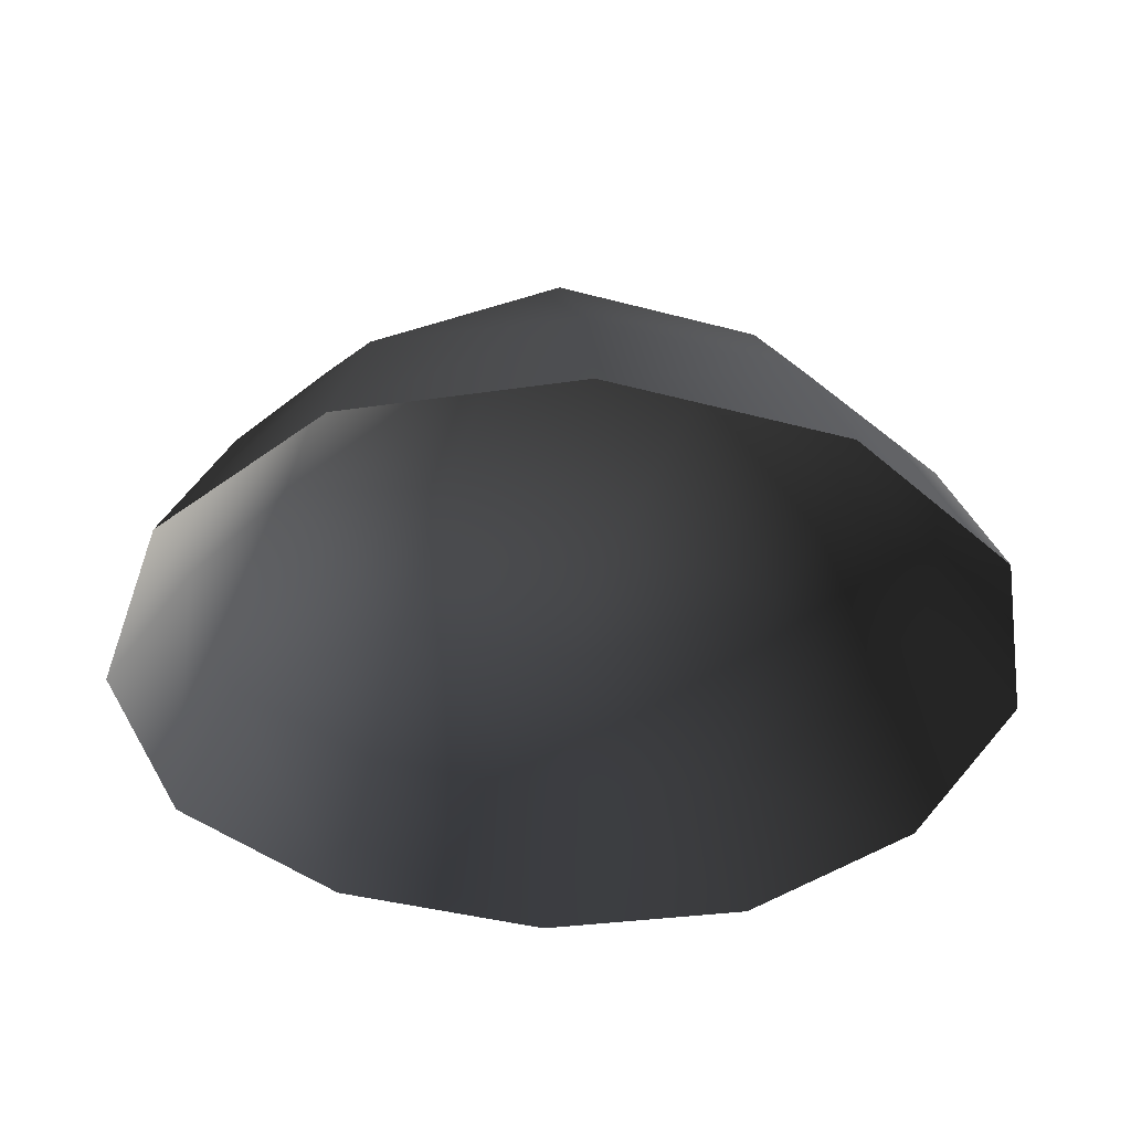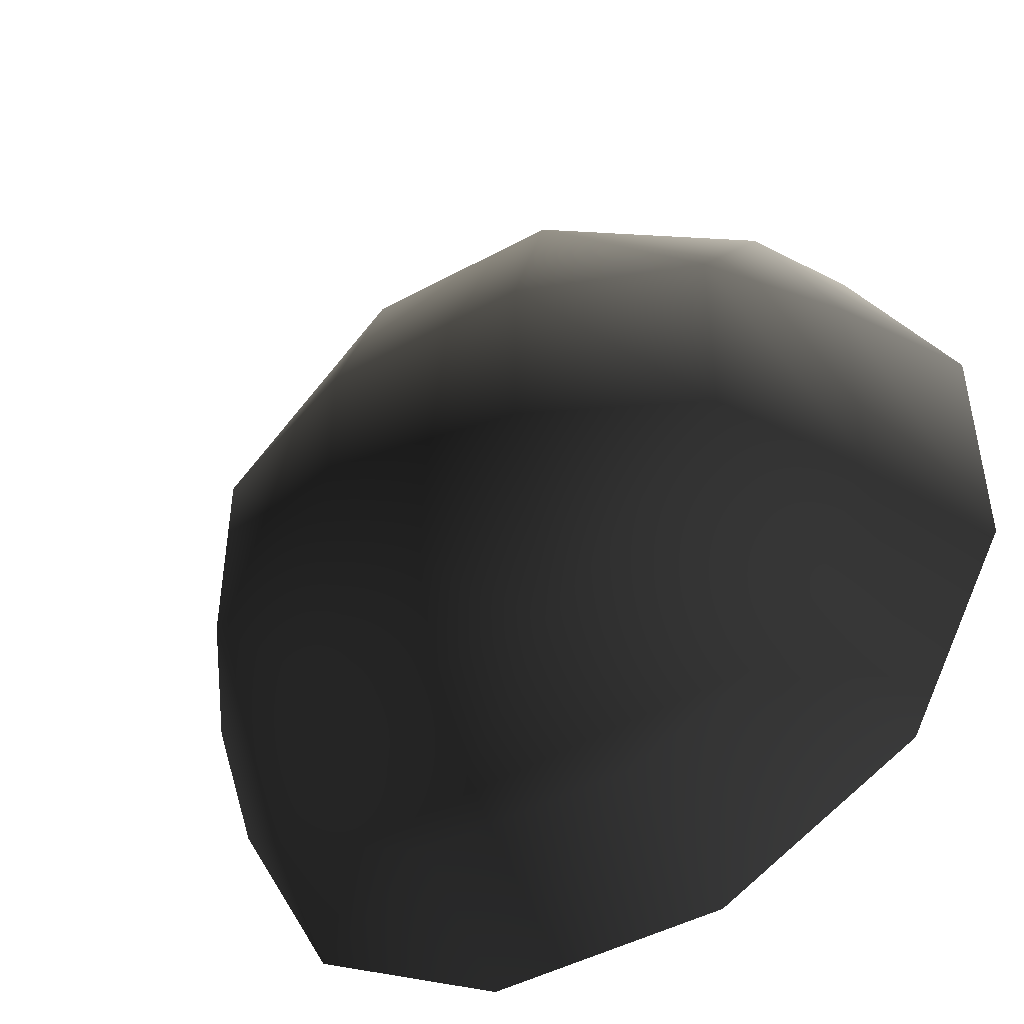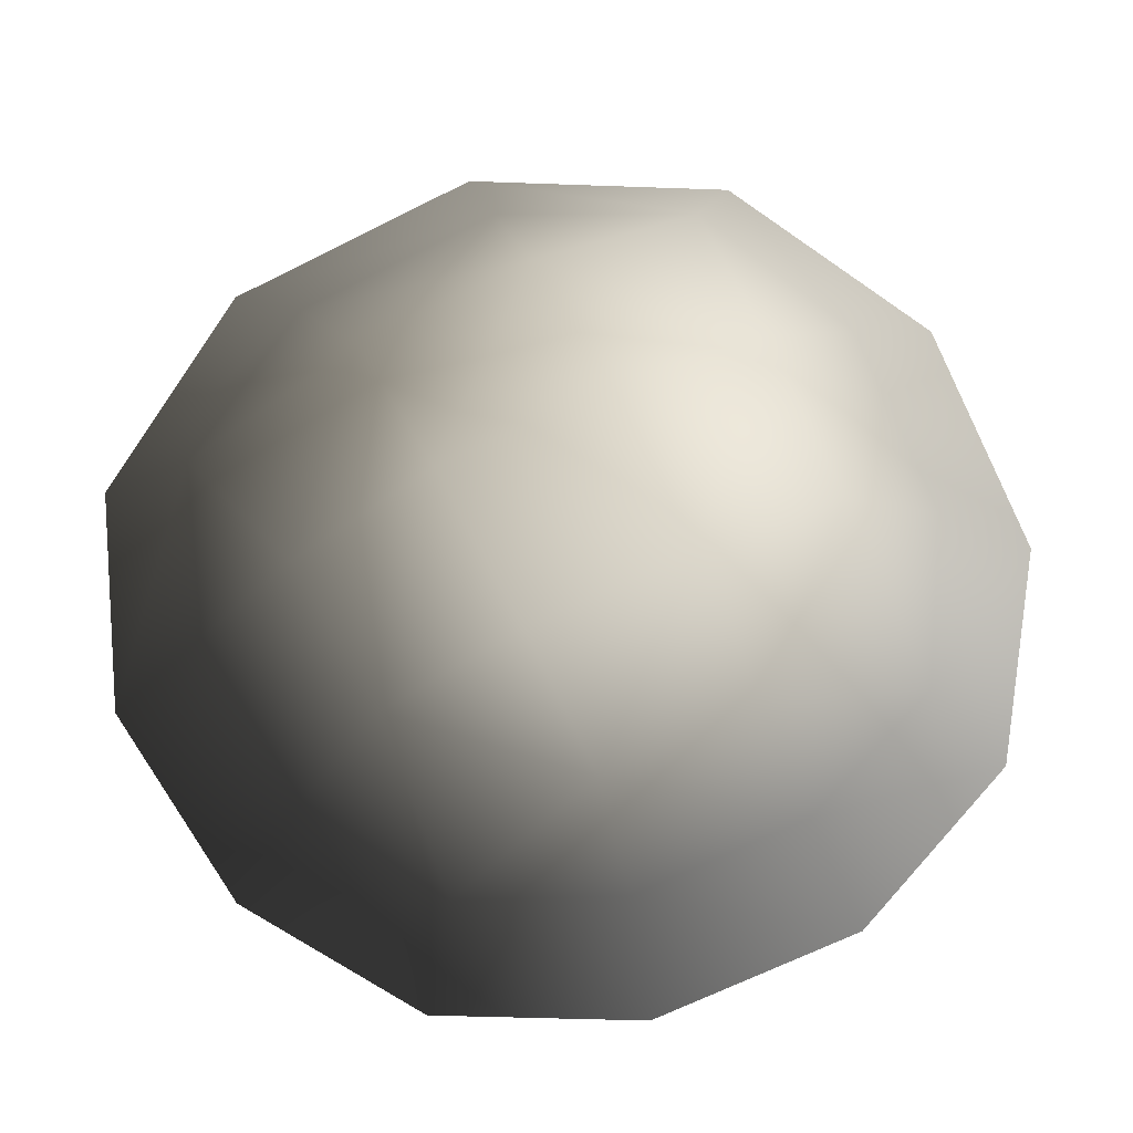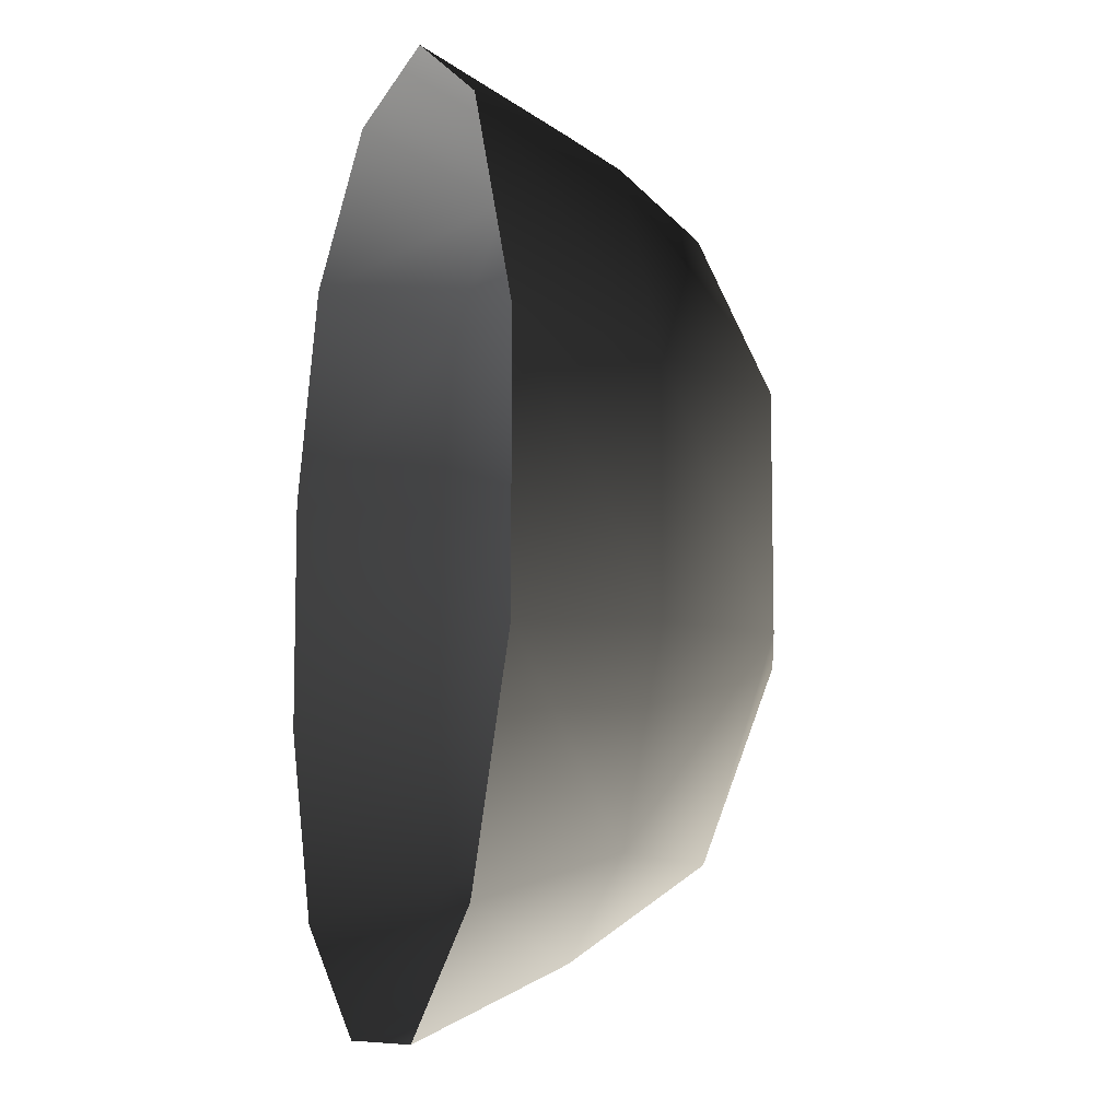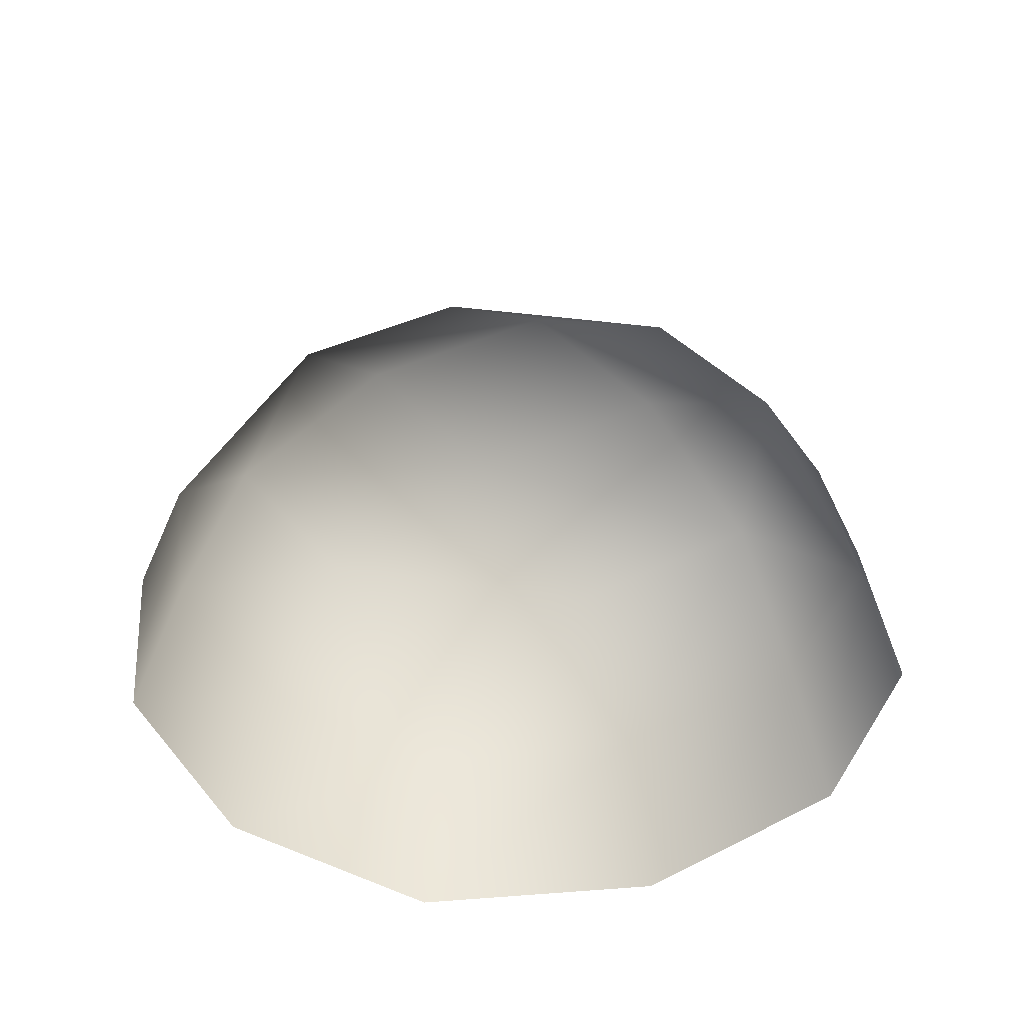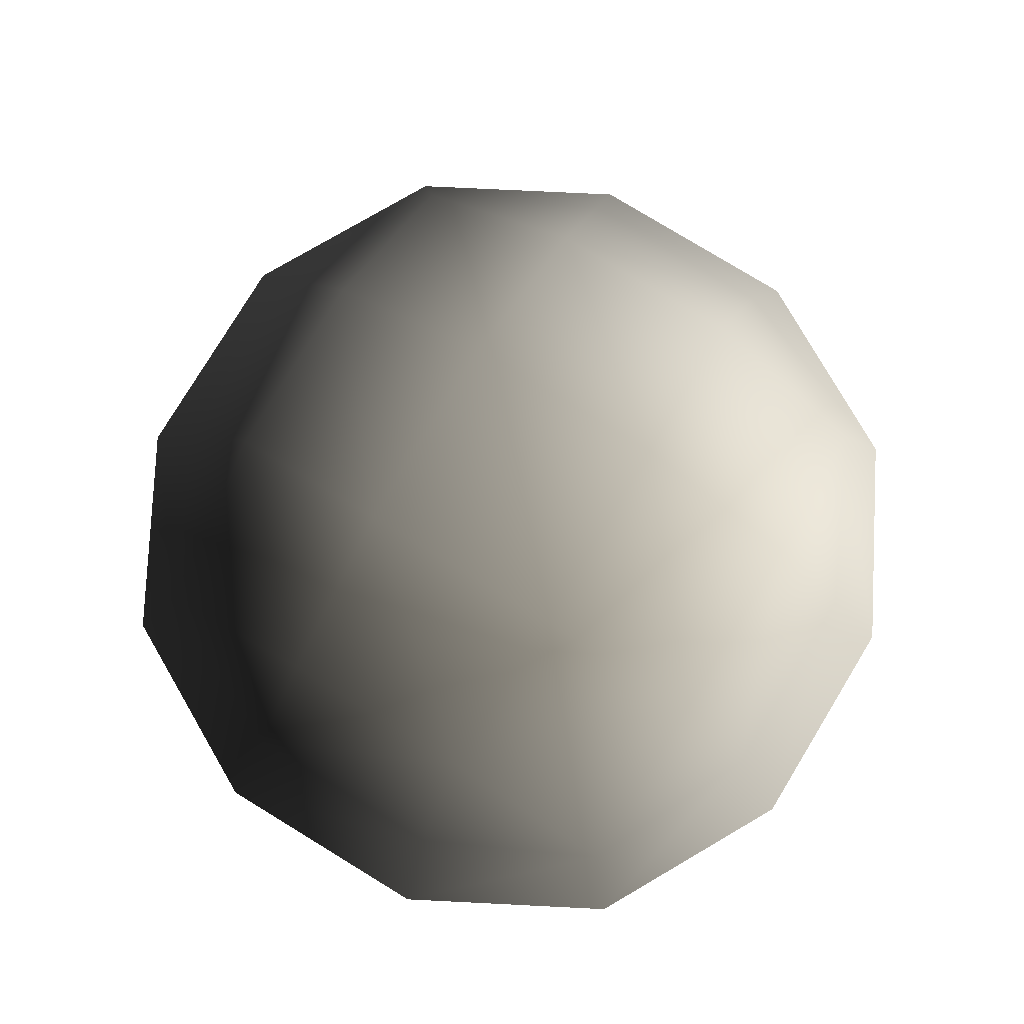
<metadata>
{"format":"obj","ext":"obj","renderer":"f3d","projection":"perspective","resolution":1024,"background":"white","views":[{"elev":-39.2,"azim":-108.6,"up":"+Z"},{"elev":-46.2,"azim":31.9,"up":"+Y"},{"elev":-67.3,"azim":26.6,"up":"+Z"},{"elev":-9.3,"azim":-106.2,"up":"+Y"},{"elev":35.6,"azim":146.2,"up":"+Z"},{"elev":79.6,"azim":31.3,"up":"+Z"}]}
</metadata>
<code>
v -5.014 1.795 2.028
v -5.025 5.025 -0.3002
v -1.795 5.014 2.028
v -1.9 6.545 -0.1941
v 1.9 6.545 -0.1941
v 1.795 5.014 2.028
v 1.902 1.902 3.178
v -1.902 1.902 3.178
v 1.902 -1.902 3.178
v -1.902 -1.902 3.178
v 1.795 -5.014 2.028
v -1.795 -5.014 2.028
v 5.014 -1.795 2.028
v 5.025 -5.025 -0.3002
v 5.014 1.795 2.028
v 5.025 5.025 -0.3002
v -5.014 -1.795 2.028
v -6.545 1.9 -0.1941
v -6.545 -1.9 -0.1941
v -7.74 2.142 -2.693
v -7.74 -2.142 -2.693
v -5.025 -5.025 -0.3002
v -5.771 -5.771 -2.722
v 6.545 -1.9 -0.1941
v 6.545 1.9 -0.1941
v 7.74 -2.142 -2.693
v 7.74 2.142 -2.693
v 5.771 5.771 -2.722
v -1.9 -6.545 -0.1941
v 1.9 -6.545 -0.1941
v -2.142 -7.74 -2.693
v 2.142 -7.74 -2.693
v 5.771 -5.771 -2.722
v 2.142 7.74 -2.693
v -2.142 7.74 -2.693
v -5.771 5.771 -2.722
g Rock_single_t1(Clone)_34504_423
f 1 3 2
f 4 2 3
f 3 5 4
f 3 6 5
f 7 6 3
f 7 3 8
f 8 3 1
f 9 7 8
f 9 8 10
f 10 8 1
f 11 9 10
f 11 10 12
f 13 7 9
f 9 11 13
f 13 11 14
f 13 15 7
f 7 15 6
f 6 15 16
f 5 6 16
f 10 17 12
f 10 1 17
f 17 1 18
f 17 18 19
f 19 18 20
f 19 20 21
f 22 12 17
f 22 19 21
f 19 22 17
f 22 21 23
f 15 13 24
f 24 13 14
f 15 24 25
f 25 16 15
f 25 24 26
f 25 26 27
f 16 25 27
f 16 27 28
f 29 22 23
f 29 12 22
f 11 12 29
f 11 29 30
f 30 29 31
f 29 23 31
f 30 31 32
f 30 14 11
f 14 30 32
f 14 32 33
f 24 33 26
f 24 14 33
f 5 28 34
f 4 5 34
f 4 34 35
f 2 4 35
f 2 35 36
f 5 16 28
f 18 2 36
f 18 36 20
f 18 1 2

</code>
